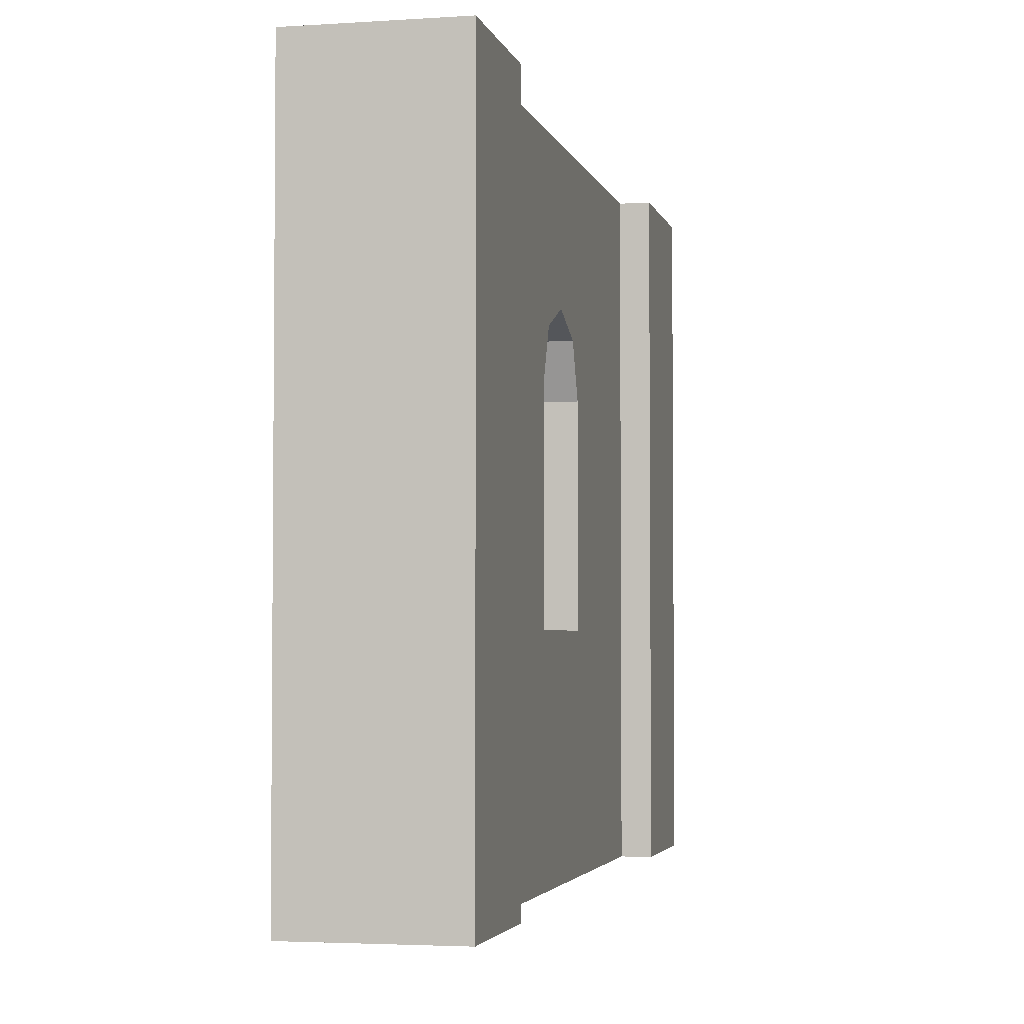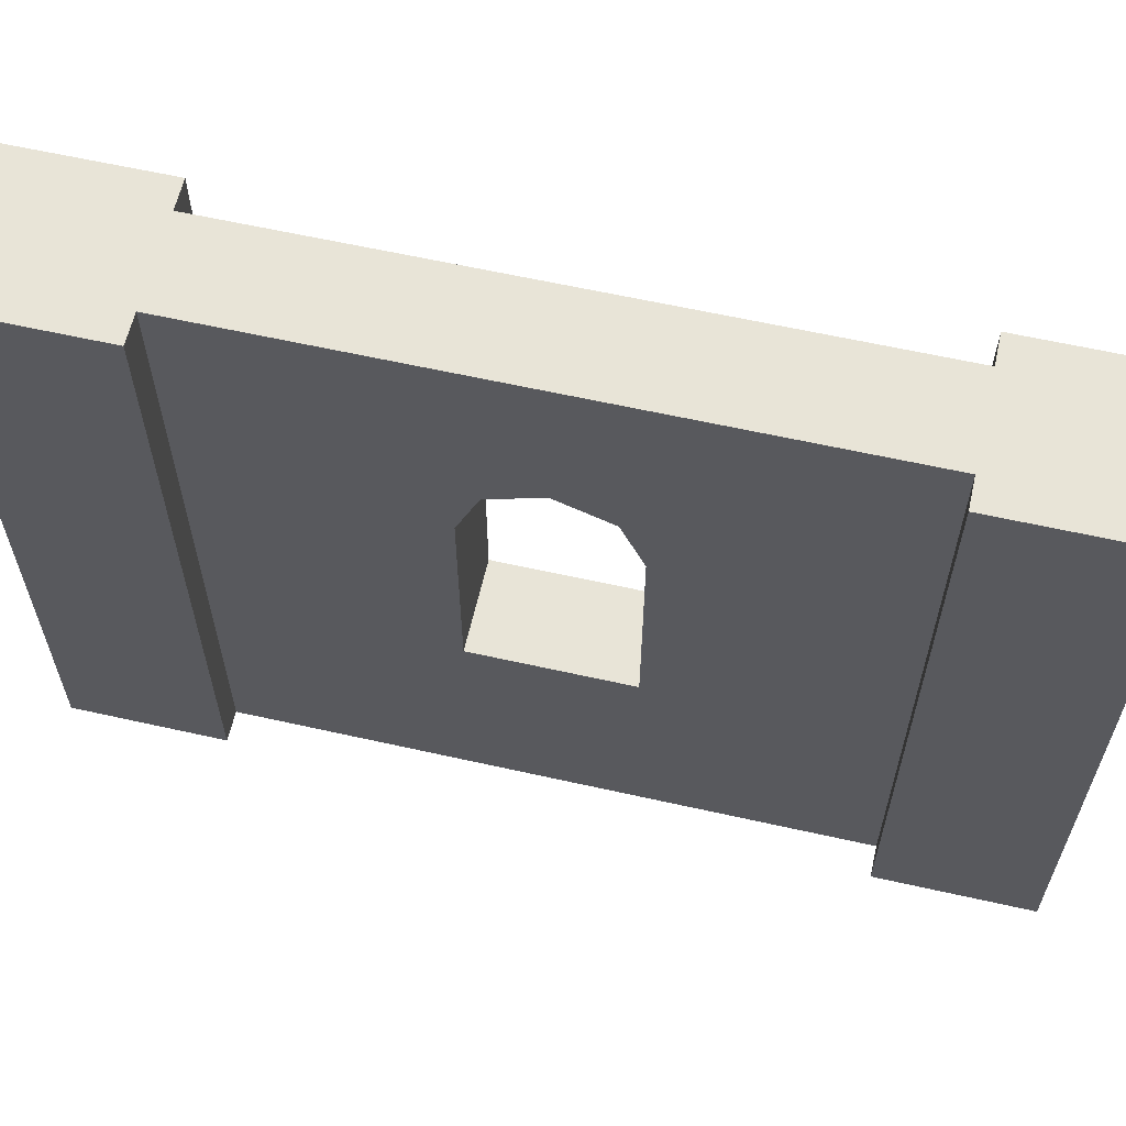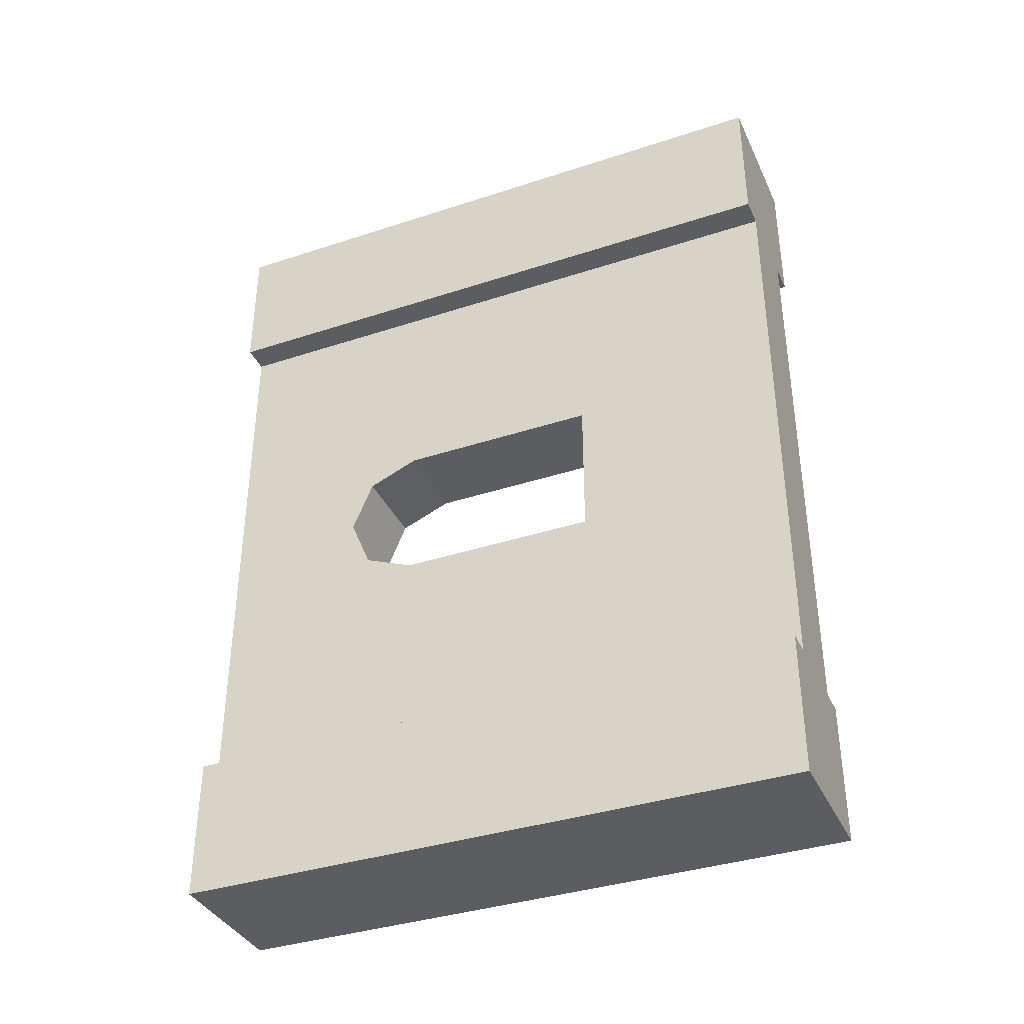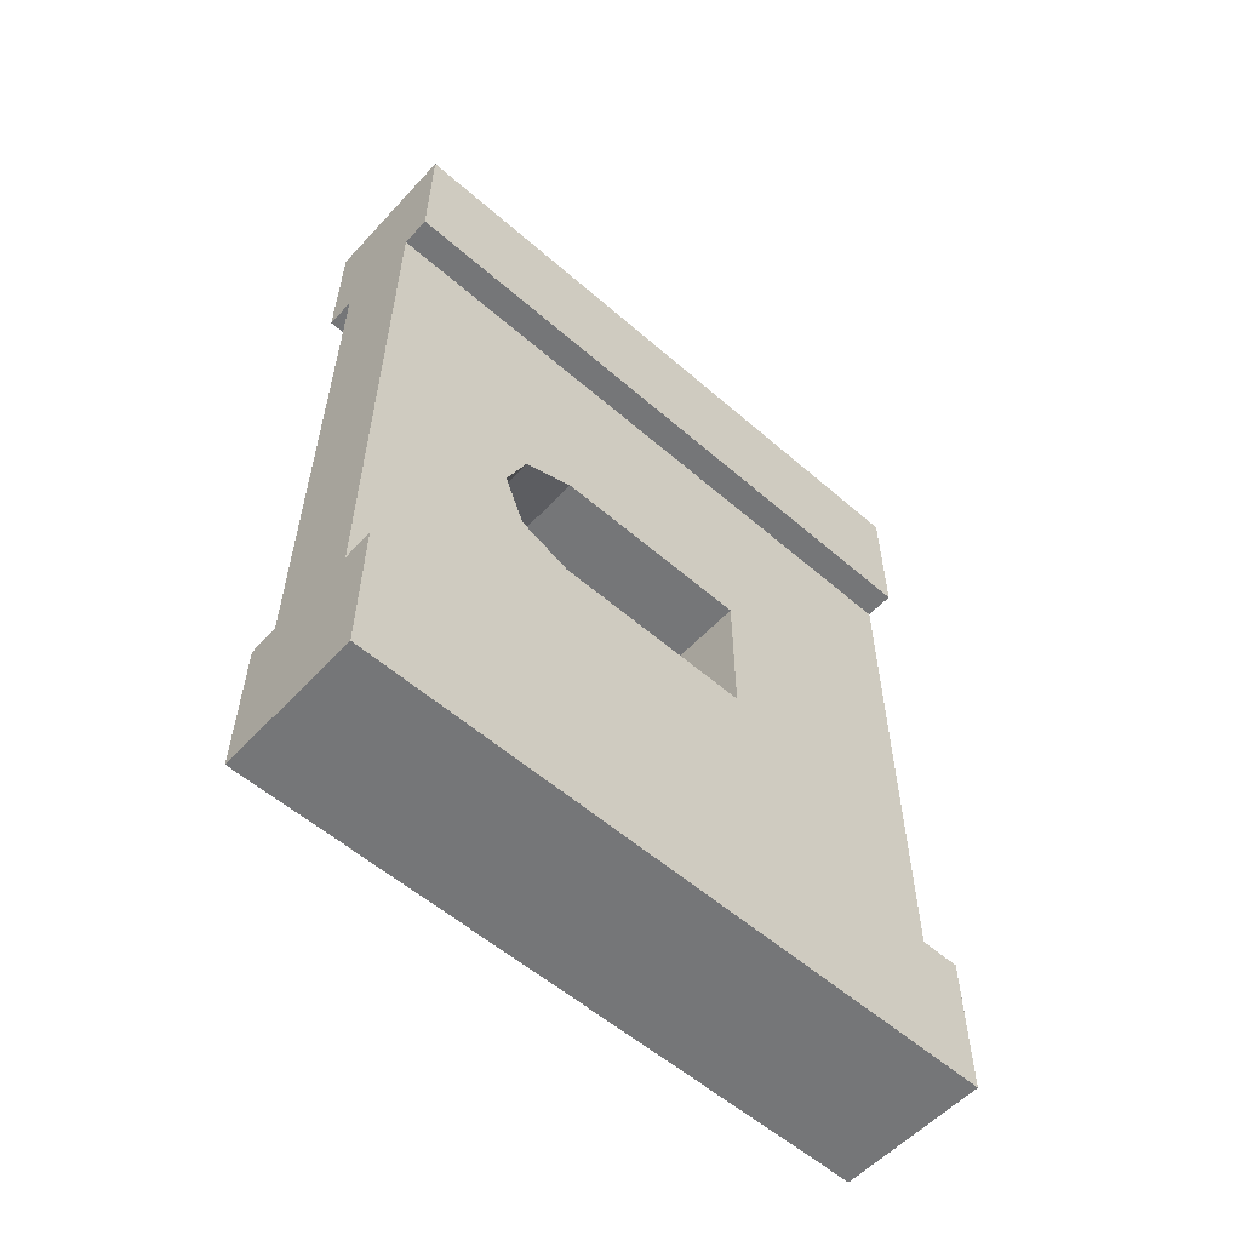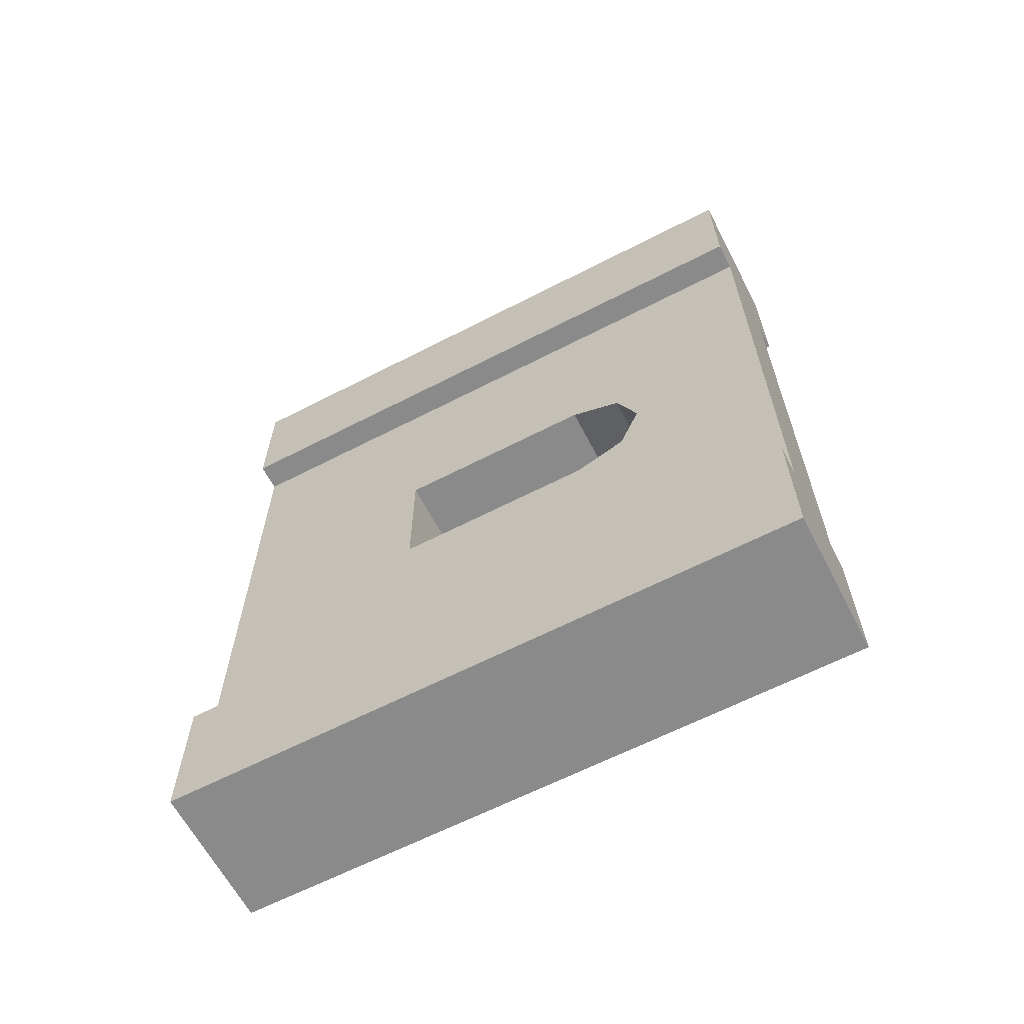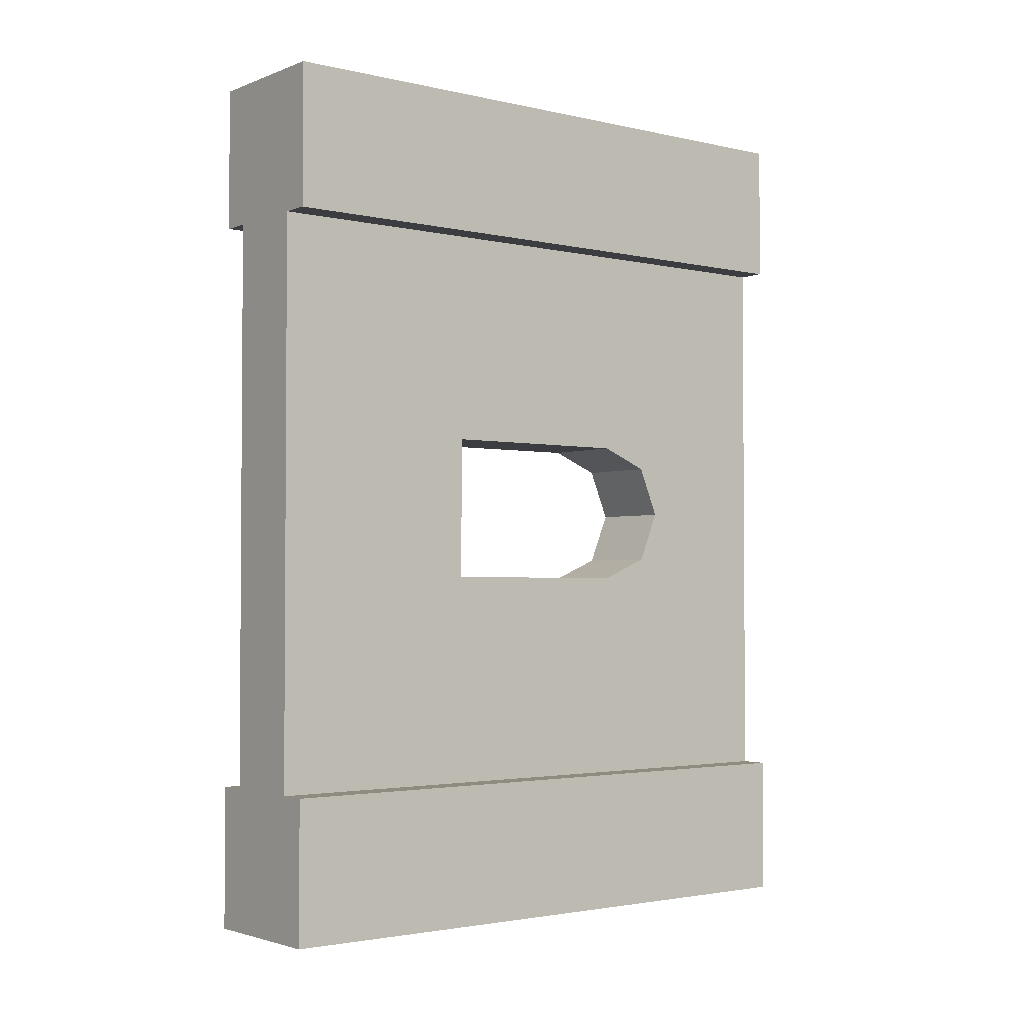
<metadata>
{"format":"obj","ext":"obj","renderer":"f3d","projection":"perspective","resolution":1024,"background":"white","views":[{"elev":-3.2,"azim":-167.3,"up":"+Y"},{"elev":61.4,"azim":-77.1,"up":"+Y"},{"elev":-37.2,"azim":-67.1,"up":"+Z"},{"elev":-56.8,"azim":-132.2,"up":"+Z"},{"elev":-63.5,"azim":117.5,"up":"+Z"},{"elev":-2.5,"azim":51.9,"up":"+Z"}]}
</metadata>
<code>
o Wood_Window_Round_01
v 0.5 2.2 0
v 0.5 2.2 -0.5
v 0.4 2.2 -0.5
v 0.1 2.2 -0.5
v -0 2.2 -0.5
v 0 2.2 0
v 0.5 0 -0
v 0.5 0 -0.5
v -0 0 -0.5
v 0.1 0 -0.5
v 0.4 0 -0.5
v 0 0 0
v 0.1 1.631 -1.322
v 0.1 2.2 -2.5
v 0.4 2.2 -2.5
v -1e-06 2.2 -3
v -0 2.2 -2.5
v 0.5 2.2 -2.5
v 0.5 2.2 -3
v -1e-06 0 -3
v -0 0 -2.5
v 0.5 0 -2.5
v 0.4 0 -2.5
v 0.1 0 -2.5
v 0.5 0 -3
v 0.4 1.452 -1.752
v 0.4 1.631 -1.678
v 0.4 1.705 -1.5
v 0.4 1.631 -1.322
v 0.4 1.452 -1.248
v 0.4 0.7477 -1.248
v 0.1 0.7477 -1.248
v 0.1 1.452 -1.248
v 0.4 0.7477 -1.752
v 0.1 0.7477 -1.752
v 0.1 1.452 -1.752
v 0.1 1.631 -1.678
v 0.1 1.705 -1.5
f 4 5 6
f 8 1 7
f 11 7 12
f 5 10 9
f 5 12 6
f 7 6 12
f 15 18 19
f 21 16 20
f 24 20 25
f 18 23 22
f 18 25 19
f 20 19 25
f 21 14 17
f 8 3 2
f 6 1 3
f 1 2 3
f 3 4 6
f 8 2 1
f 12 9 10
f 11 8 7
f 12 10 11
f 5 4 10
f 5 9 12
f 7 1 6
f 19 16 14
f 16 17 14
f 14 15 19
f 21 17 16
f 25 22 23
f 24 21 20
f 25 23 24
f 18 15 23
f 18 22 25
f 20 16 19
f 21 24 14
f 8 11 3
f 4 13 10
f 13 4 14
f 14 3 15
f 15 26 23
f 15 27 26
f 15 28 27
f 15 29 28
f 3 29 15
f 29 3 30
f 30 3 31
f 11 31 3
f 31 11 23
f 24 11 10
f 10 32 24
f 32 10 33
f 10 13 33
f 30 13 29
f 31 33 30
f 34 32 31
f 31 23 34
f 34 23 26
f 26 35 34
f 27 36 26
f 28 37 27
f 29 38 28
f 13 14 38
f 38 14 37
f 37 14 36
f 36 14 35
f 24 35 14
f 24 32 35
f 14 4 3
f 24 23 11
f 30 33 13
f 31 32 33
f 34 35 32
f 26 36 35
f 27 37 36
f 28 38 37
f 29 13 38

</code>
